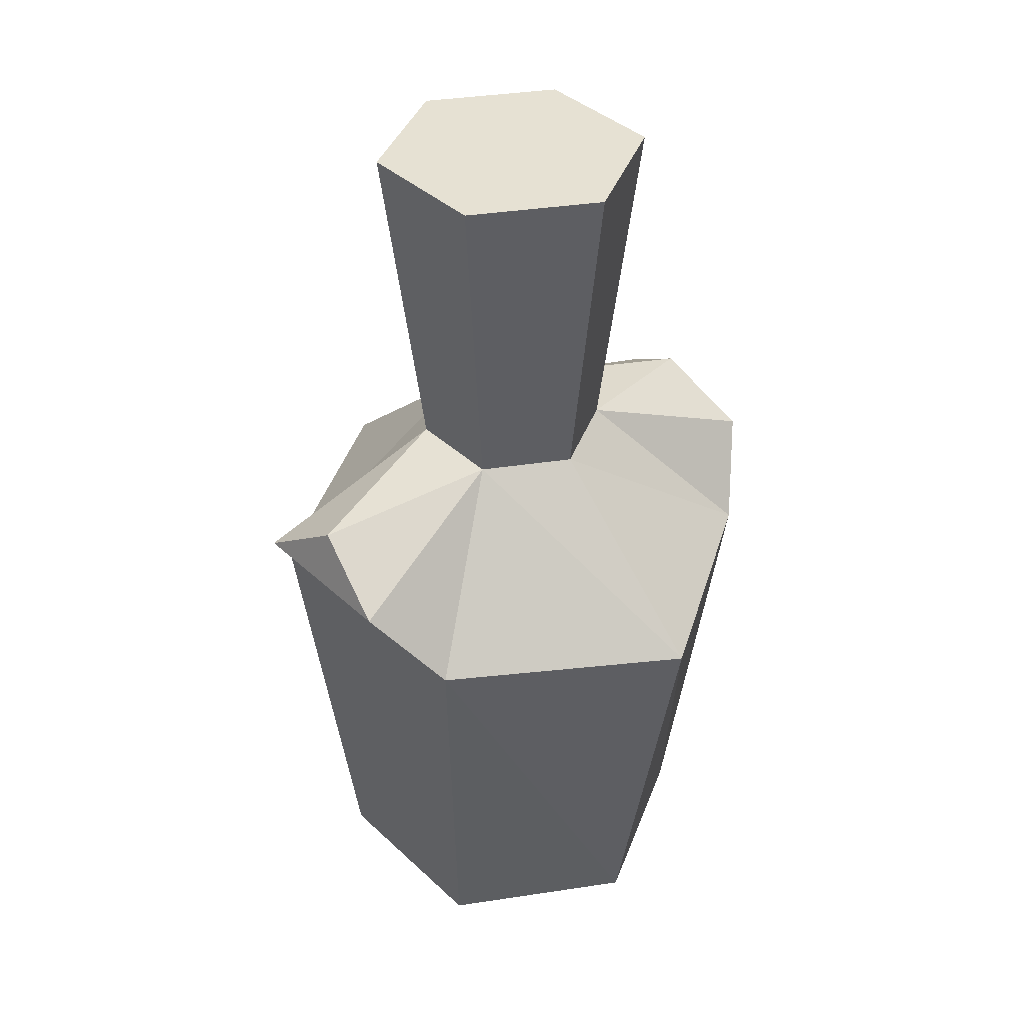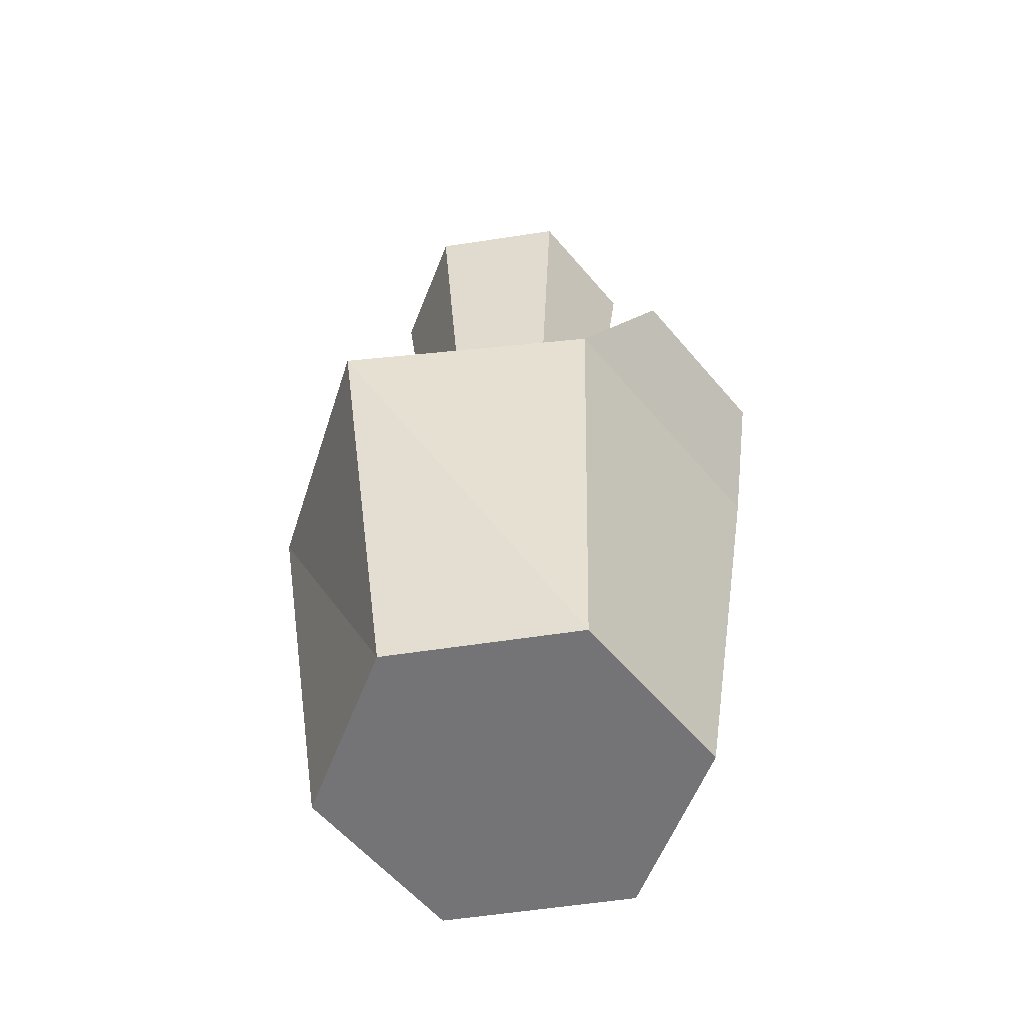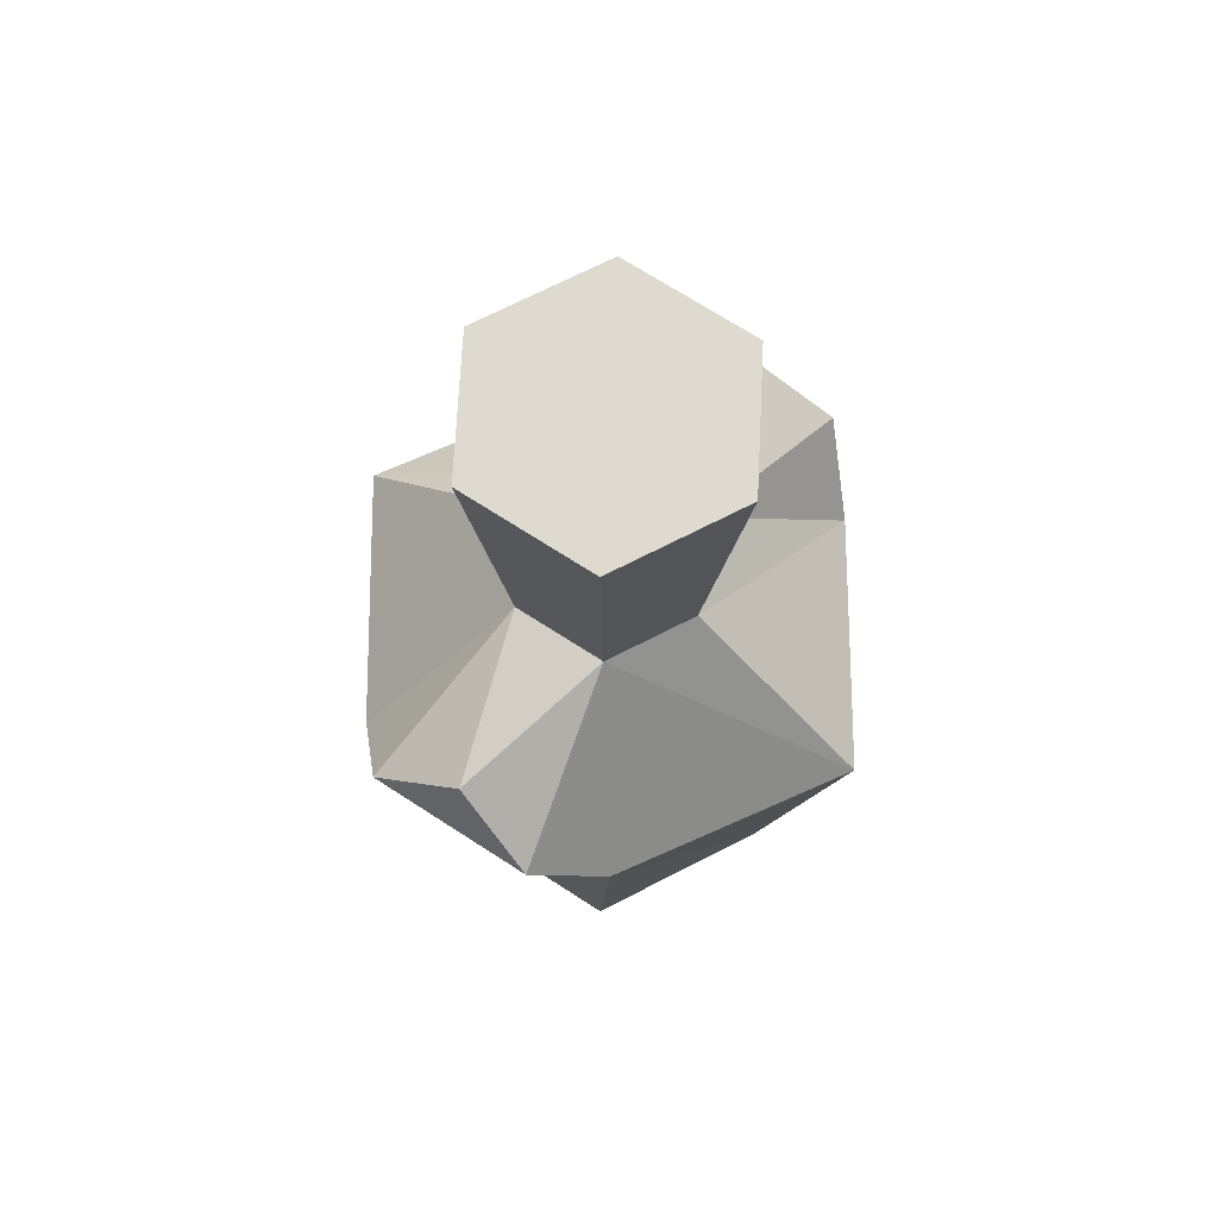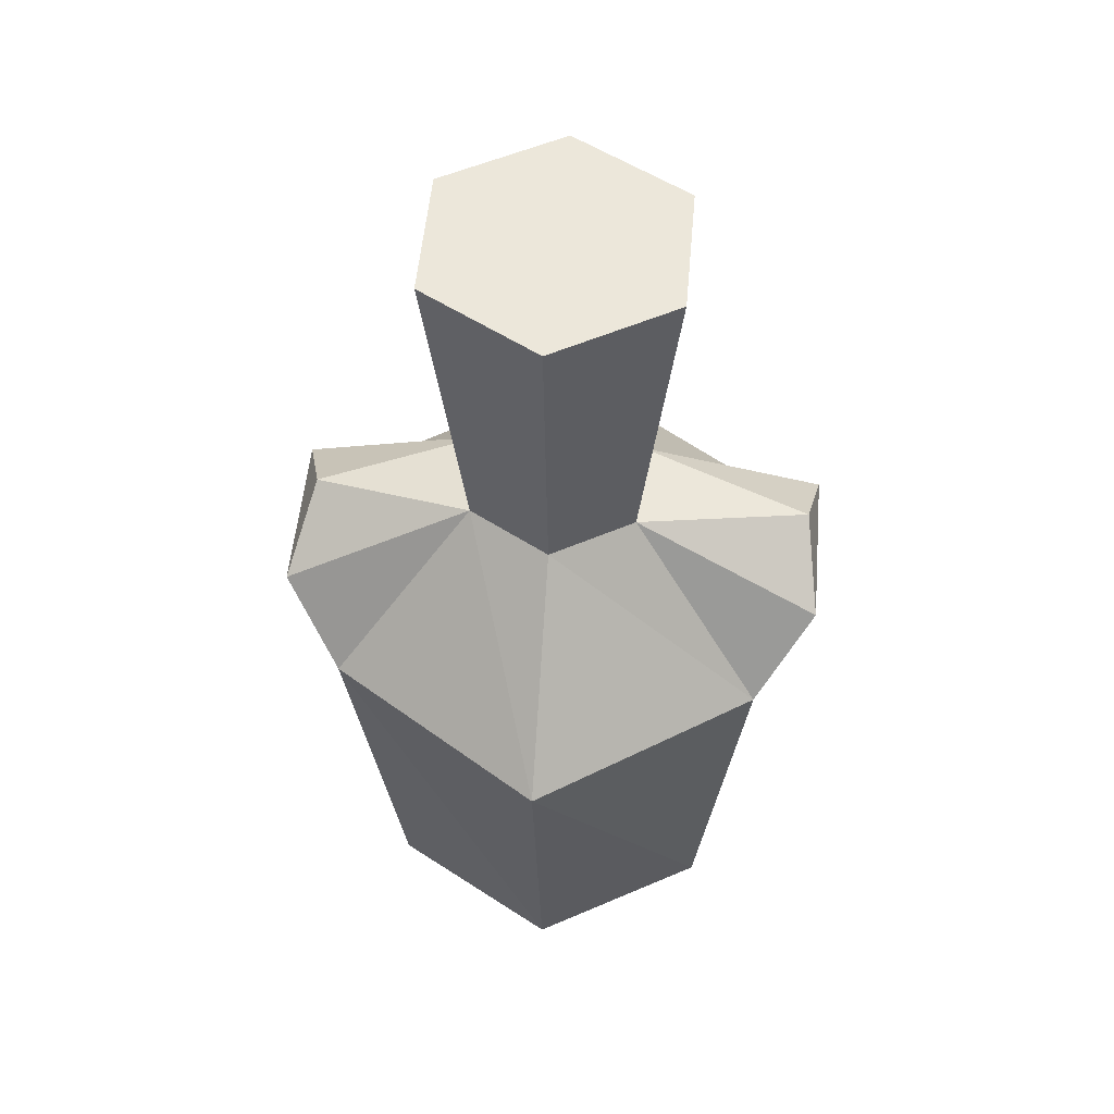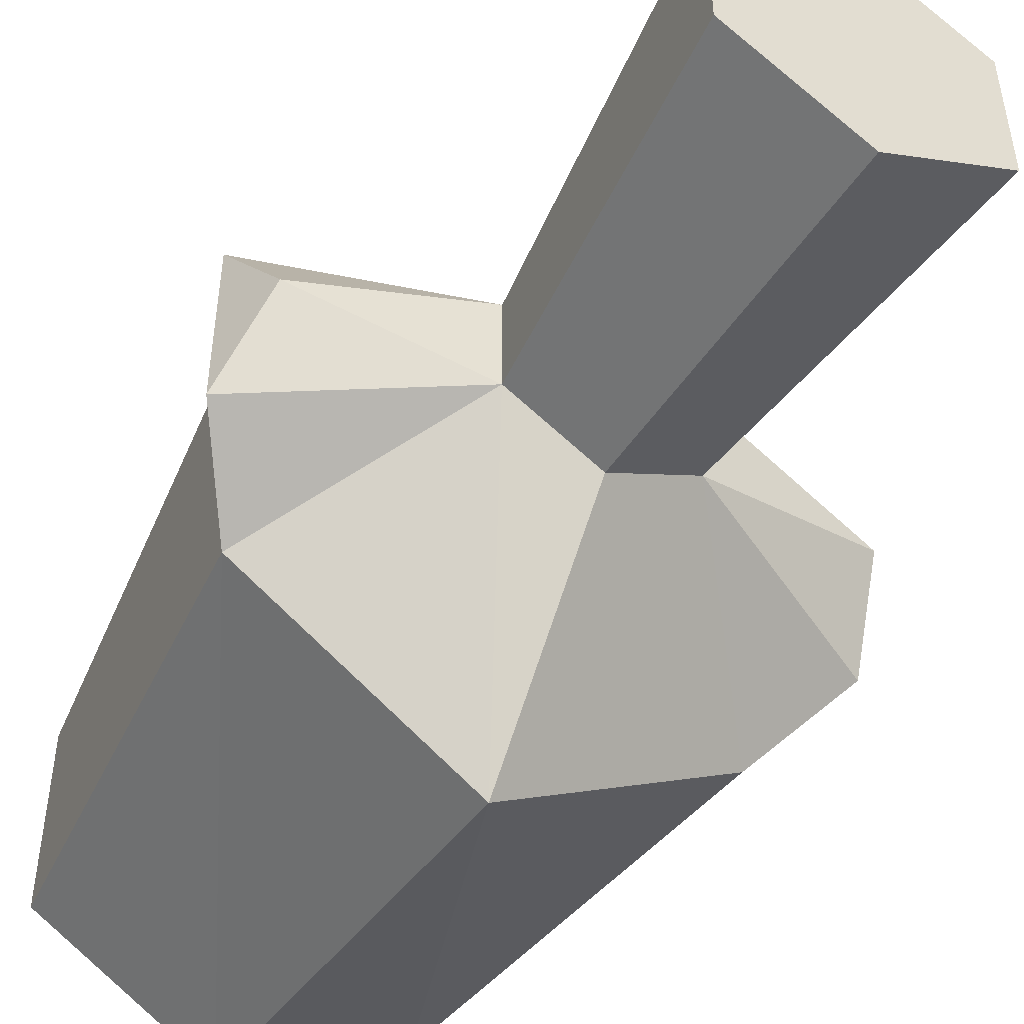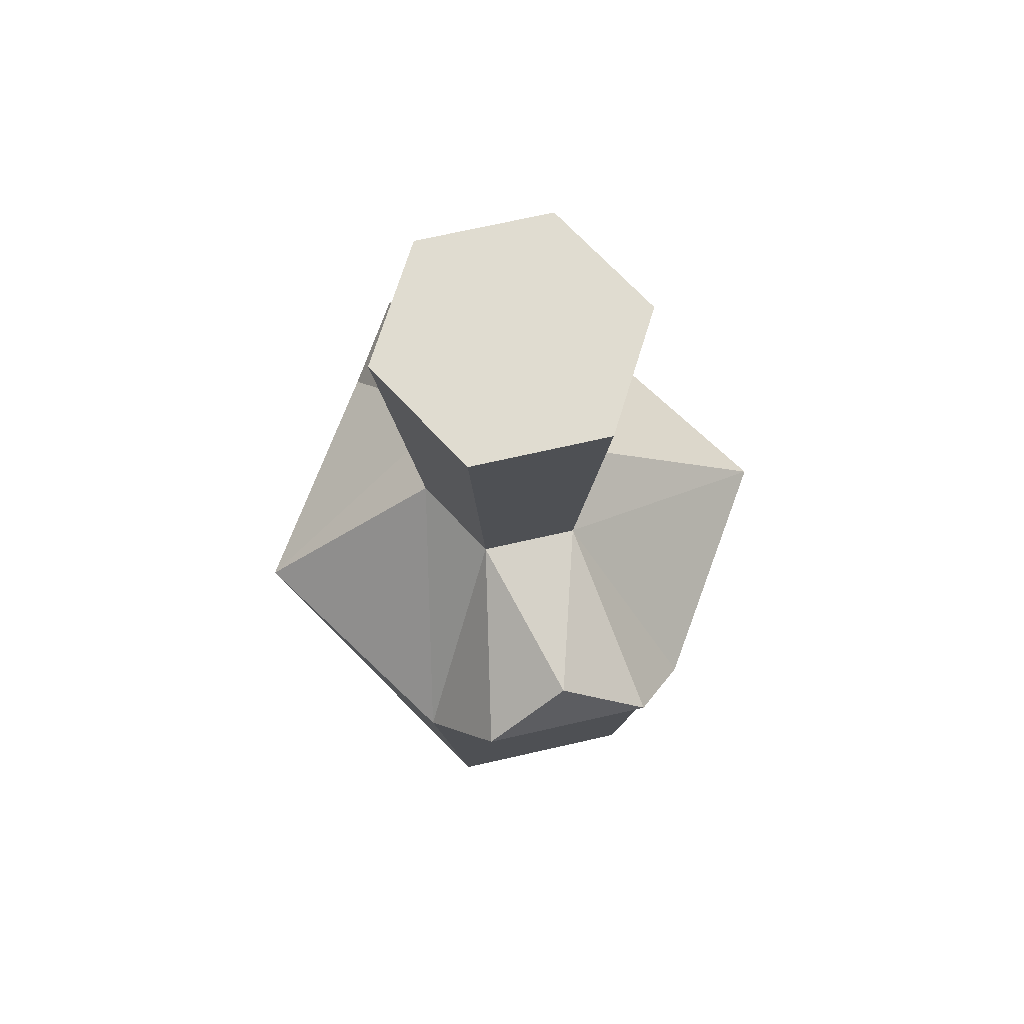
<metadata>
{"format":"obj","ext":"obj","renderer":"f3d","projection":"perspective","resolution":1024,"background":"white","views":[{"elev":38.8,"azim":-40.8,"up":"+Y"},{"elev":-56.3,"azim":39.2,"up":"+Y"},{"elev":70.8,"azim":122.9,"up":"+Y"},{"elev":53.2,"azim":-174.9,"up":"+Y"},{"elev":-50.7,"azim":150.3,"up":"+Z"},{"elev":69.5,"azim":77.1,"up":"+Y"}]}
</metadata>
<code>
o ITFO_POTION_MASTER_02
v 0 0.06667 -0.075
v 0 -0.05 0.0525
v 0 0.1105 0.02573
v -0.03183 0.2005 0.01837
v 0 0.2005 -0.03675
v -0.06858 0.1028 -0.00011
v 0.04547 -0.05 -0.02625
v 0.0723 0.08779 -0.02269
v 0.03183 0.2005 0.01837
v 0 -0.05 -0.0525
v -0.04547 -0.05 0.02625
v 0 0.06667 0.075
v -0.04547 -0.05 -0.02625
v 0 0.1105 -0.02573
v -0.02228 0.1105 0.01286
v 0.04547 -0.05 0.02625
v 0.02228 0.1105 -0.01286
v 0 0.2005 0.03675
v 0.03183 0.2005 -0.01837
v -0.03183 0.2005 -0.01837
v 0.0723 0.08779 0.02269
v -0.05745 0.06667 0.0375
v -0.05745 0.06667 -0.0375
v -0.02228 0.1105 -0.01286
v 0.02228 0.1105 0.01286
v 0.06608 0.1028 0.00011
v 0.05745 0.06667 -0.0375
v 0.05745 0.06667 0.0375
v -0.0723 0.08779 0.02269
v -0.0723 0.08779 -0.02269
f 1 27 10
f 23 1 13
f 4 20 15
f 18 4 3
f 23 14 1
f 12 22 2
f 7 28 16
f 11 23 13
f 1 17 27
f 28 12 16
f 19 9 17
f 4 18 5
f 7 2 10
f 10 27 7
f 11 10 2
f 2 22 11
f 28 3 12
f 12 15 22
f 13 10 11
f 13 1 10
f 15 20 24
f 24 6 15
f 17 9 25
f 25 26 17
f 3 4 15
f 3 15 12
f 16 2 7
f 16 12 2
f 14 19 17
f 14 17 1
f 9 18 25
f 9 19 18
f 5 19 14
f 5 18 19
f 20 5 24
f 20 4 5
f 27 28 7
f 17 26 8
f 15 29 22
f 22 23 11
f 24 23 30
f 22 30 23
f 24 5 14
f 24 14 23
f 28 25 3
f 25 18 3
f 25 21 26
f 8 26 21
f 17 8 27
f 27 8 21
f 25 28 21
f 27 21 28
f 15 6 29
f 22 29 30
f 24 30 6
f 29 6 30

</code>
